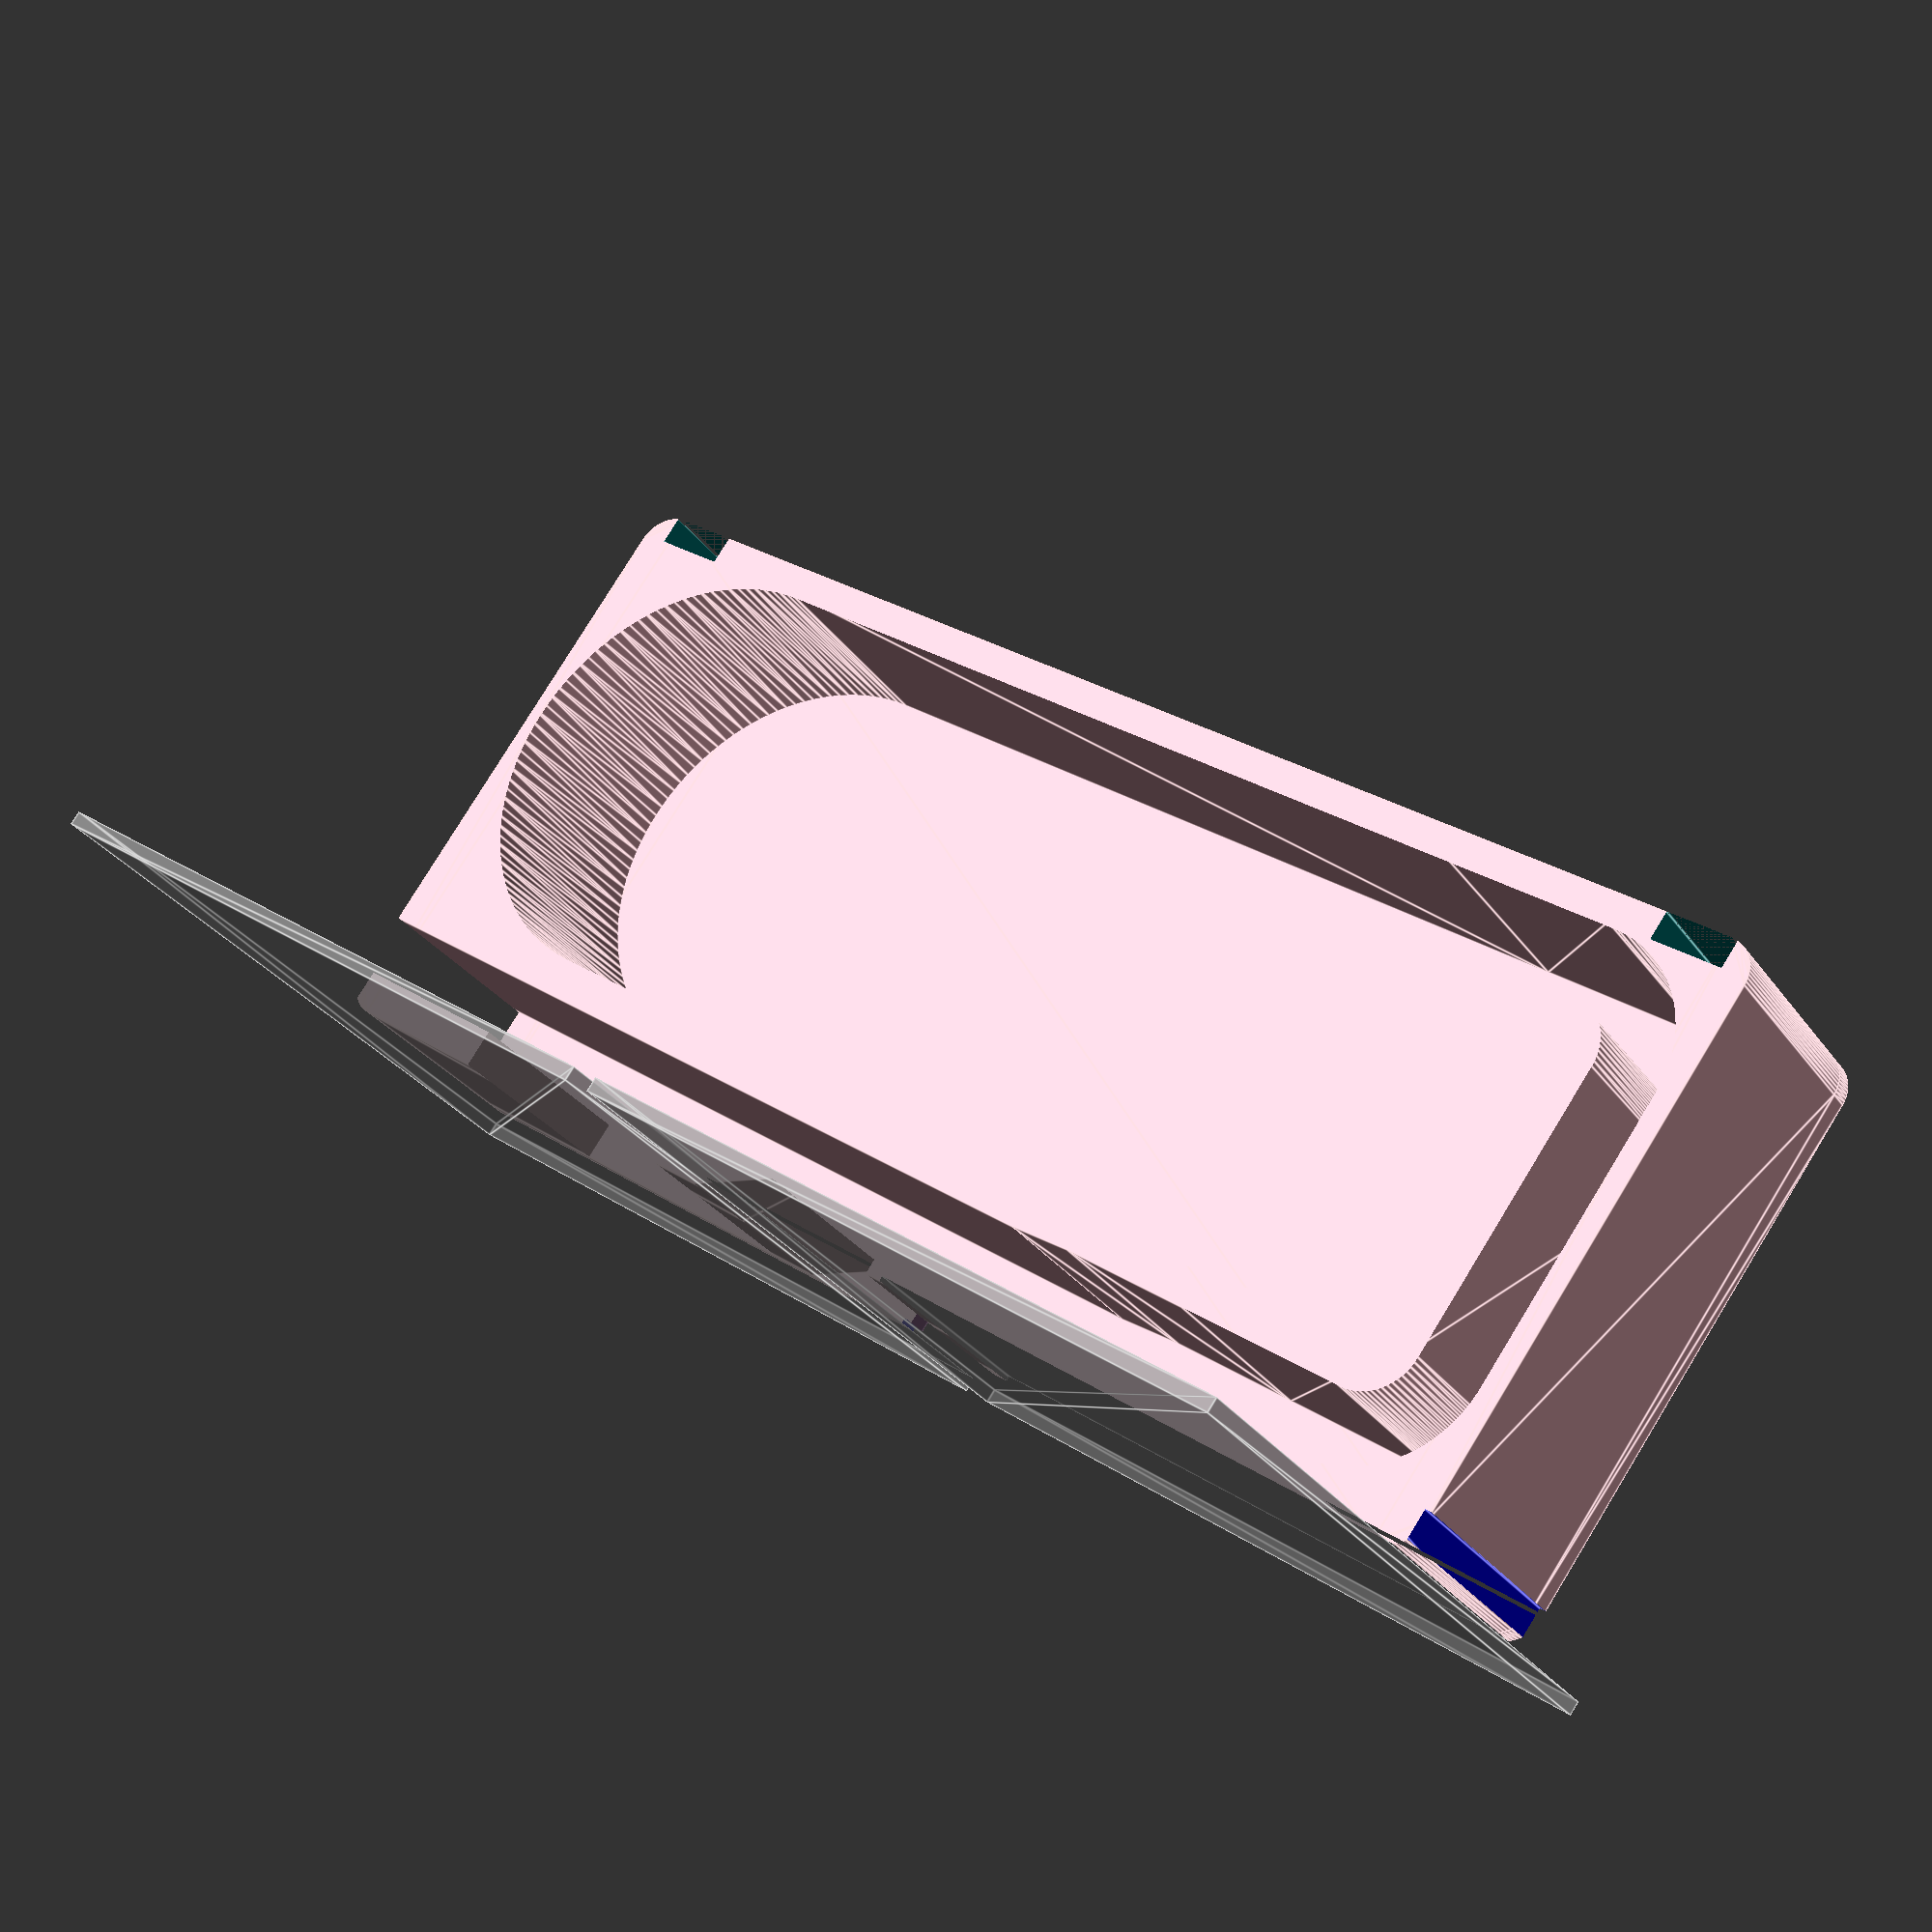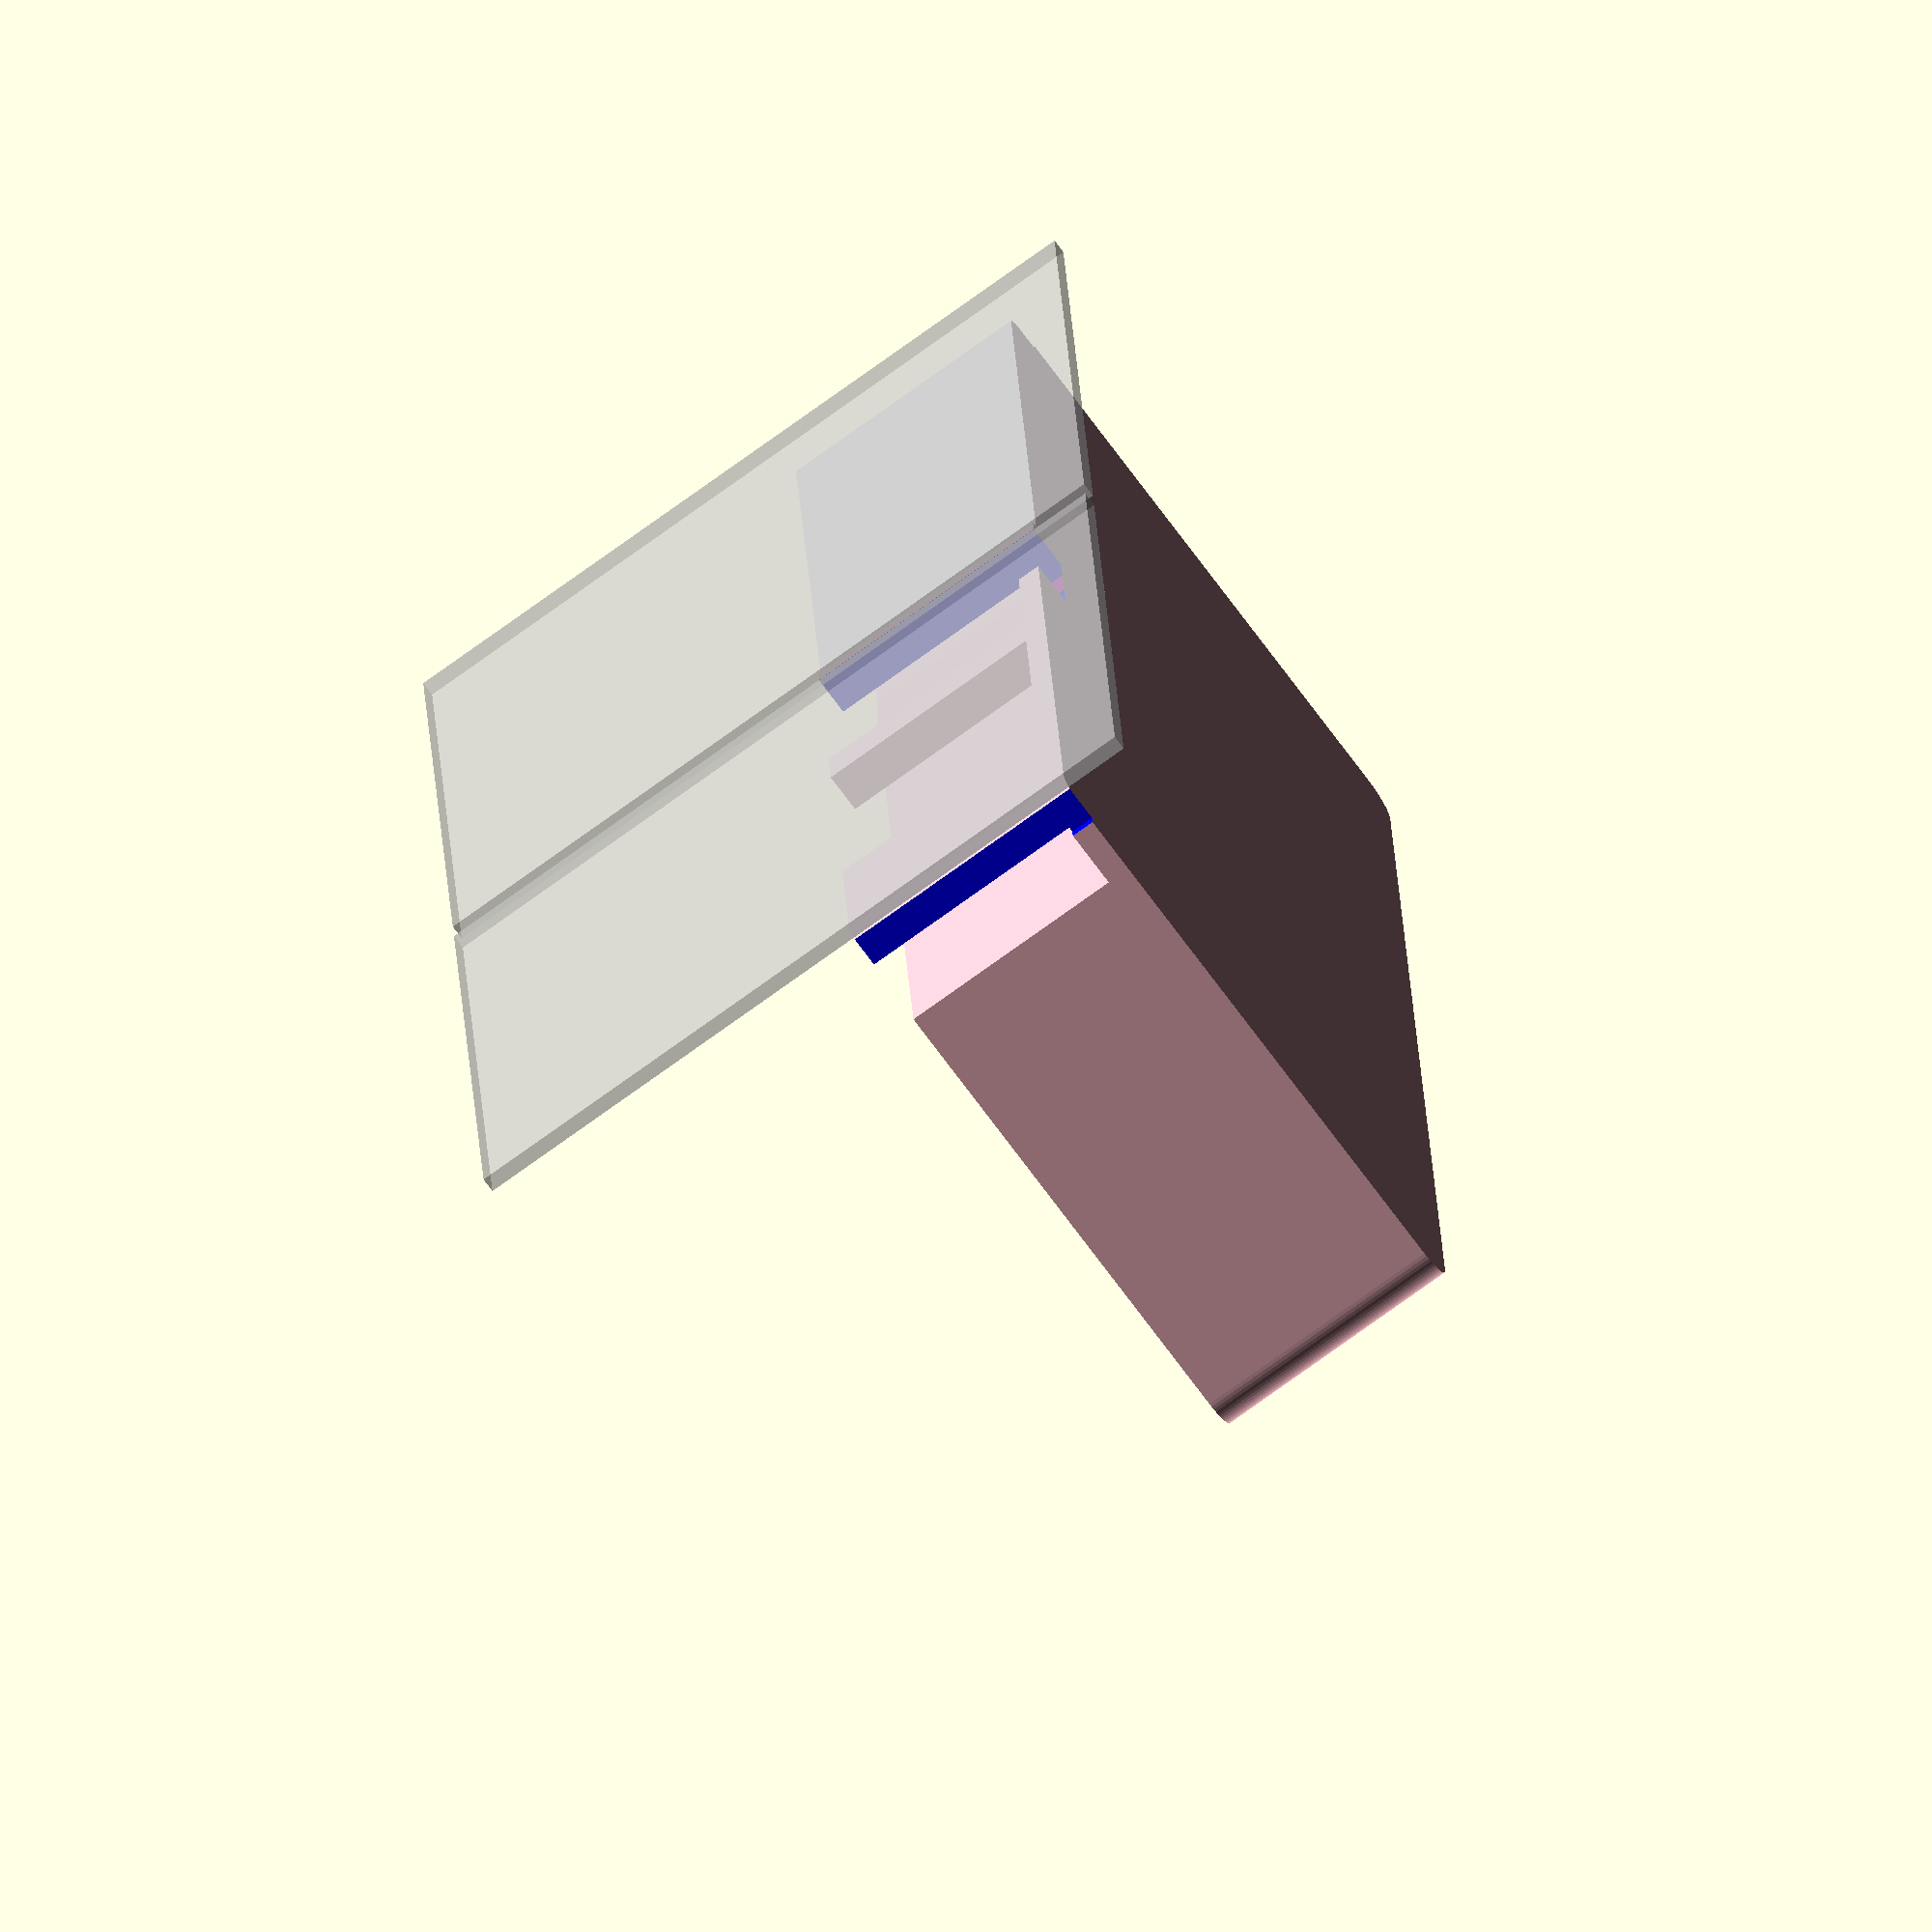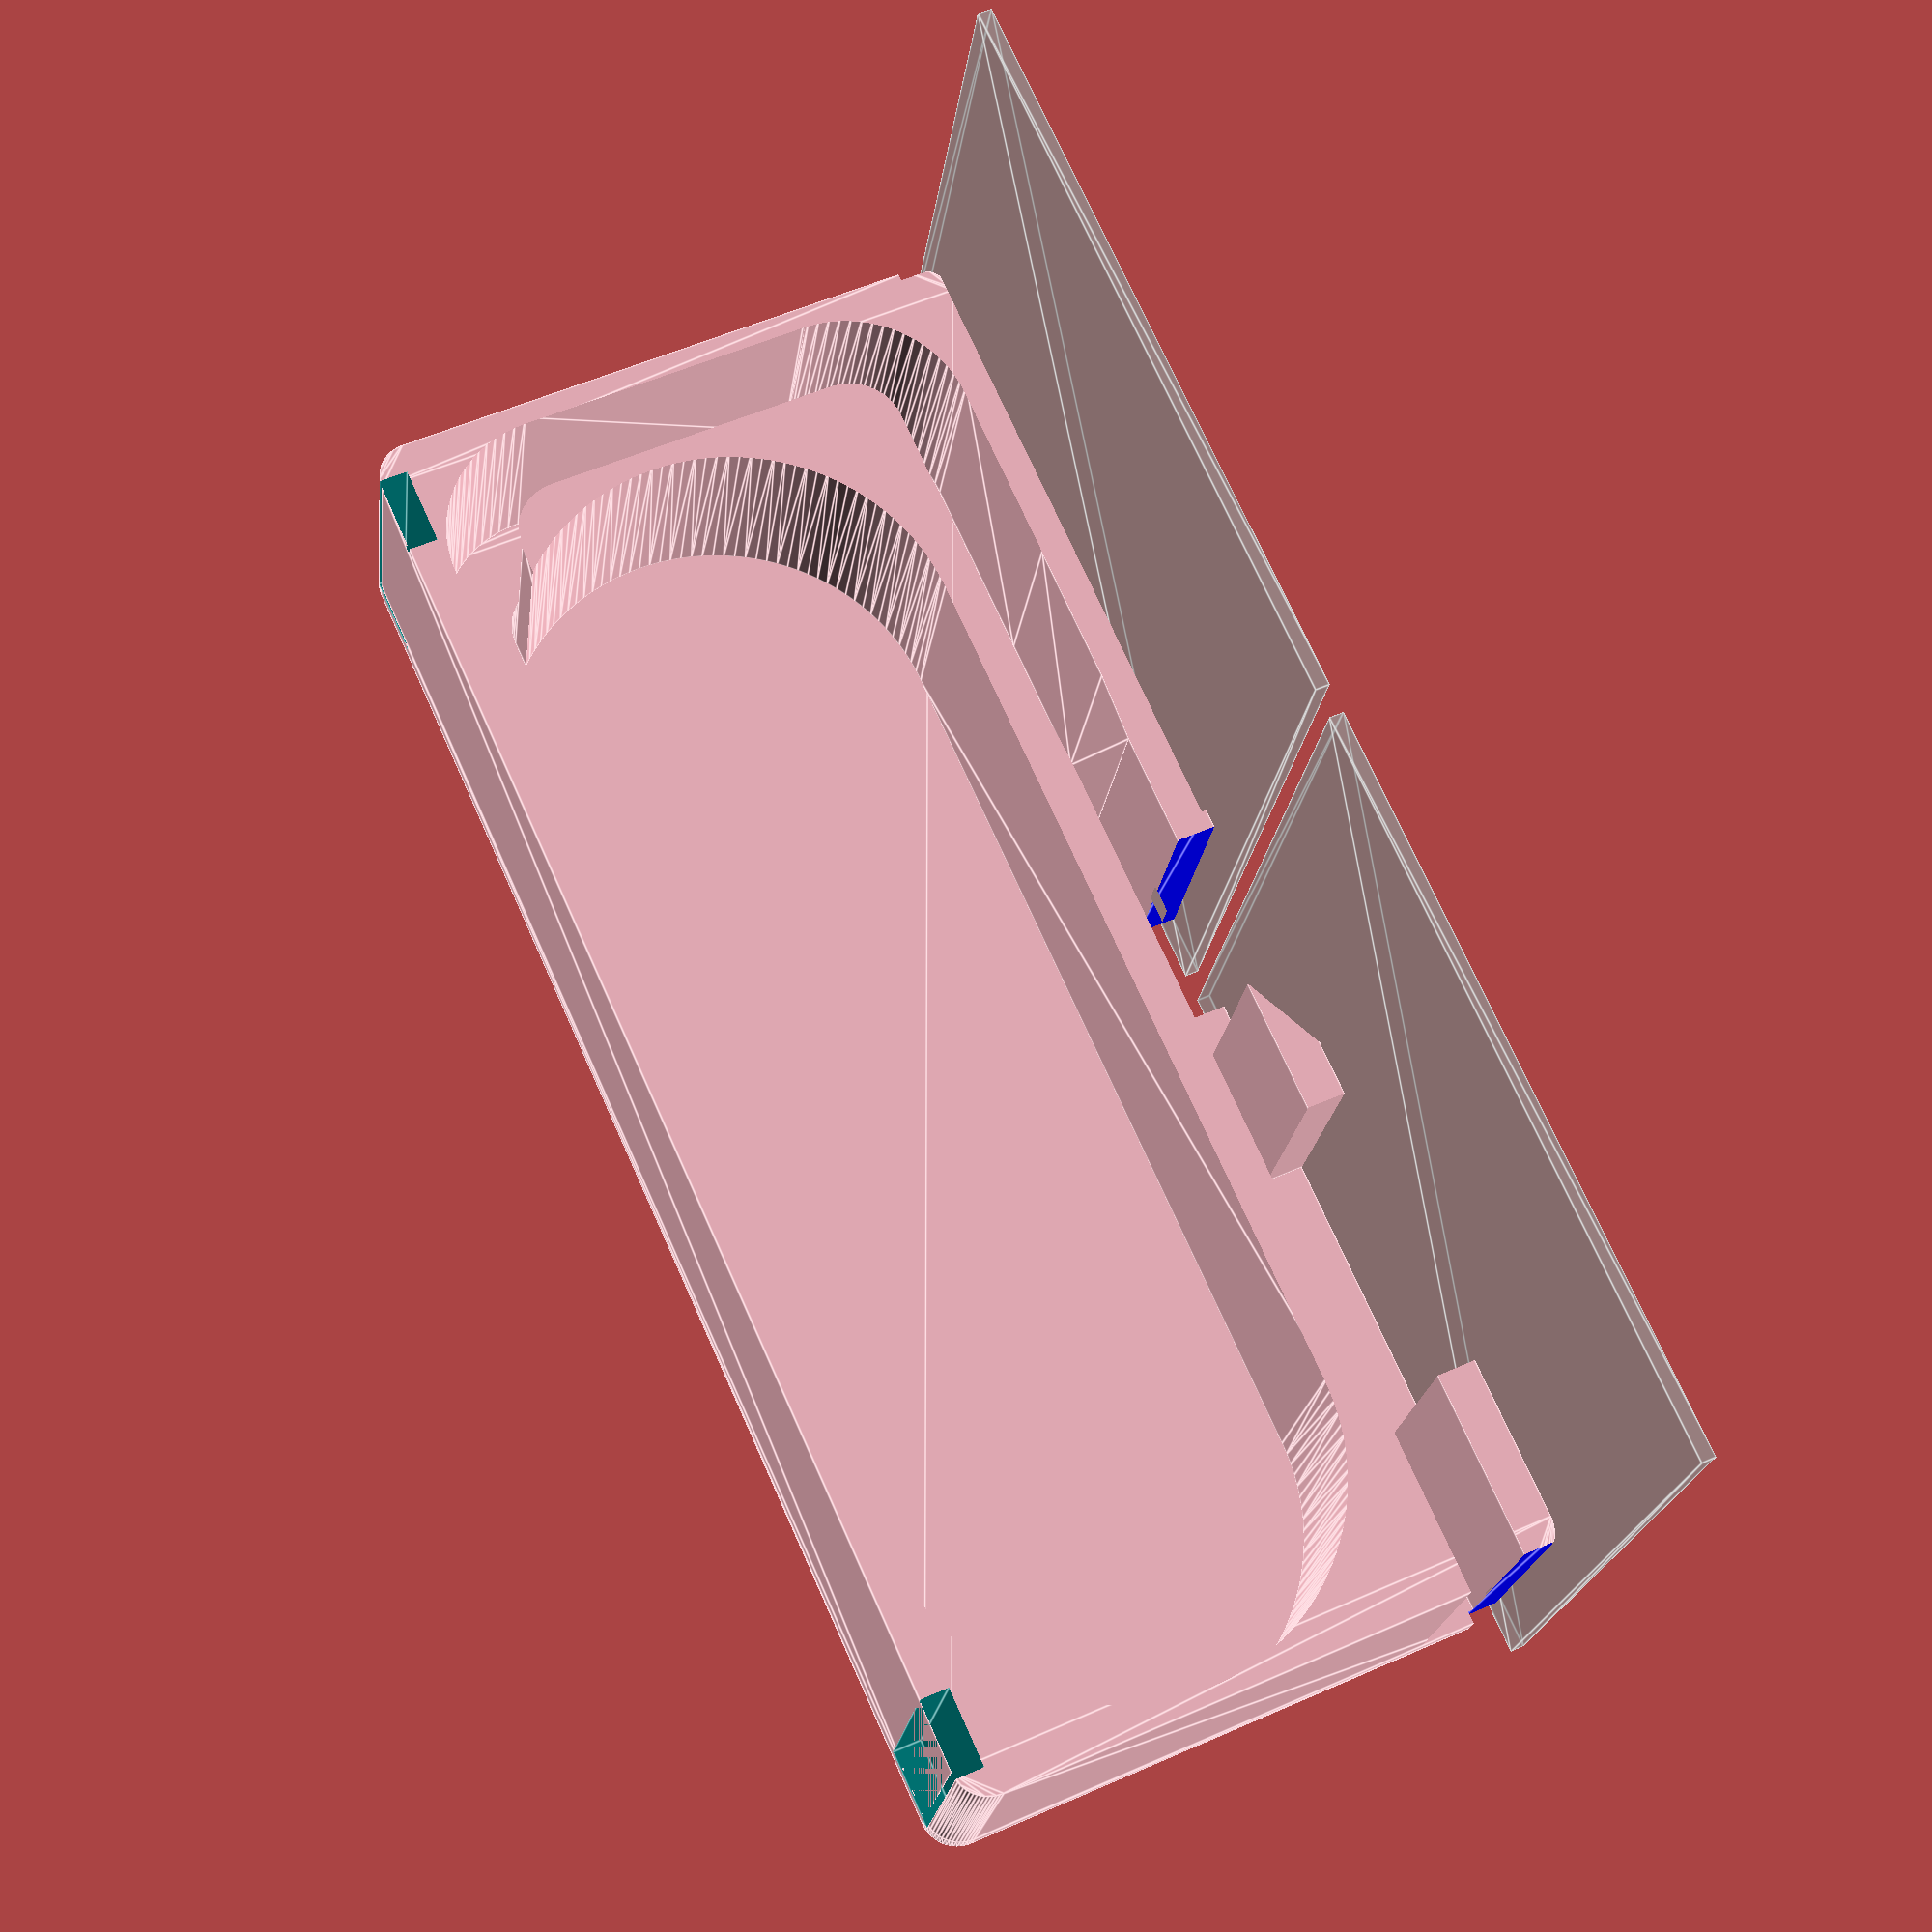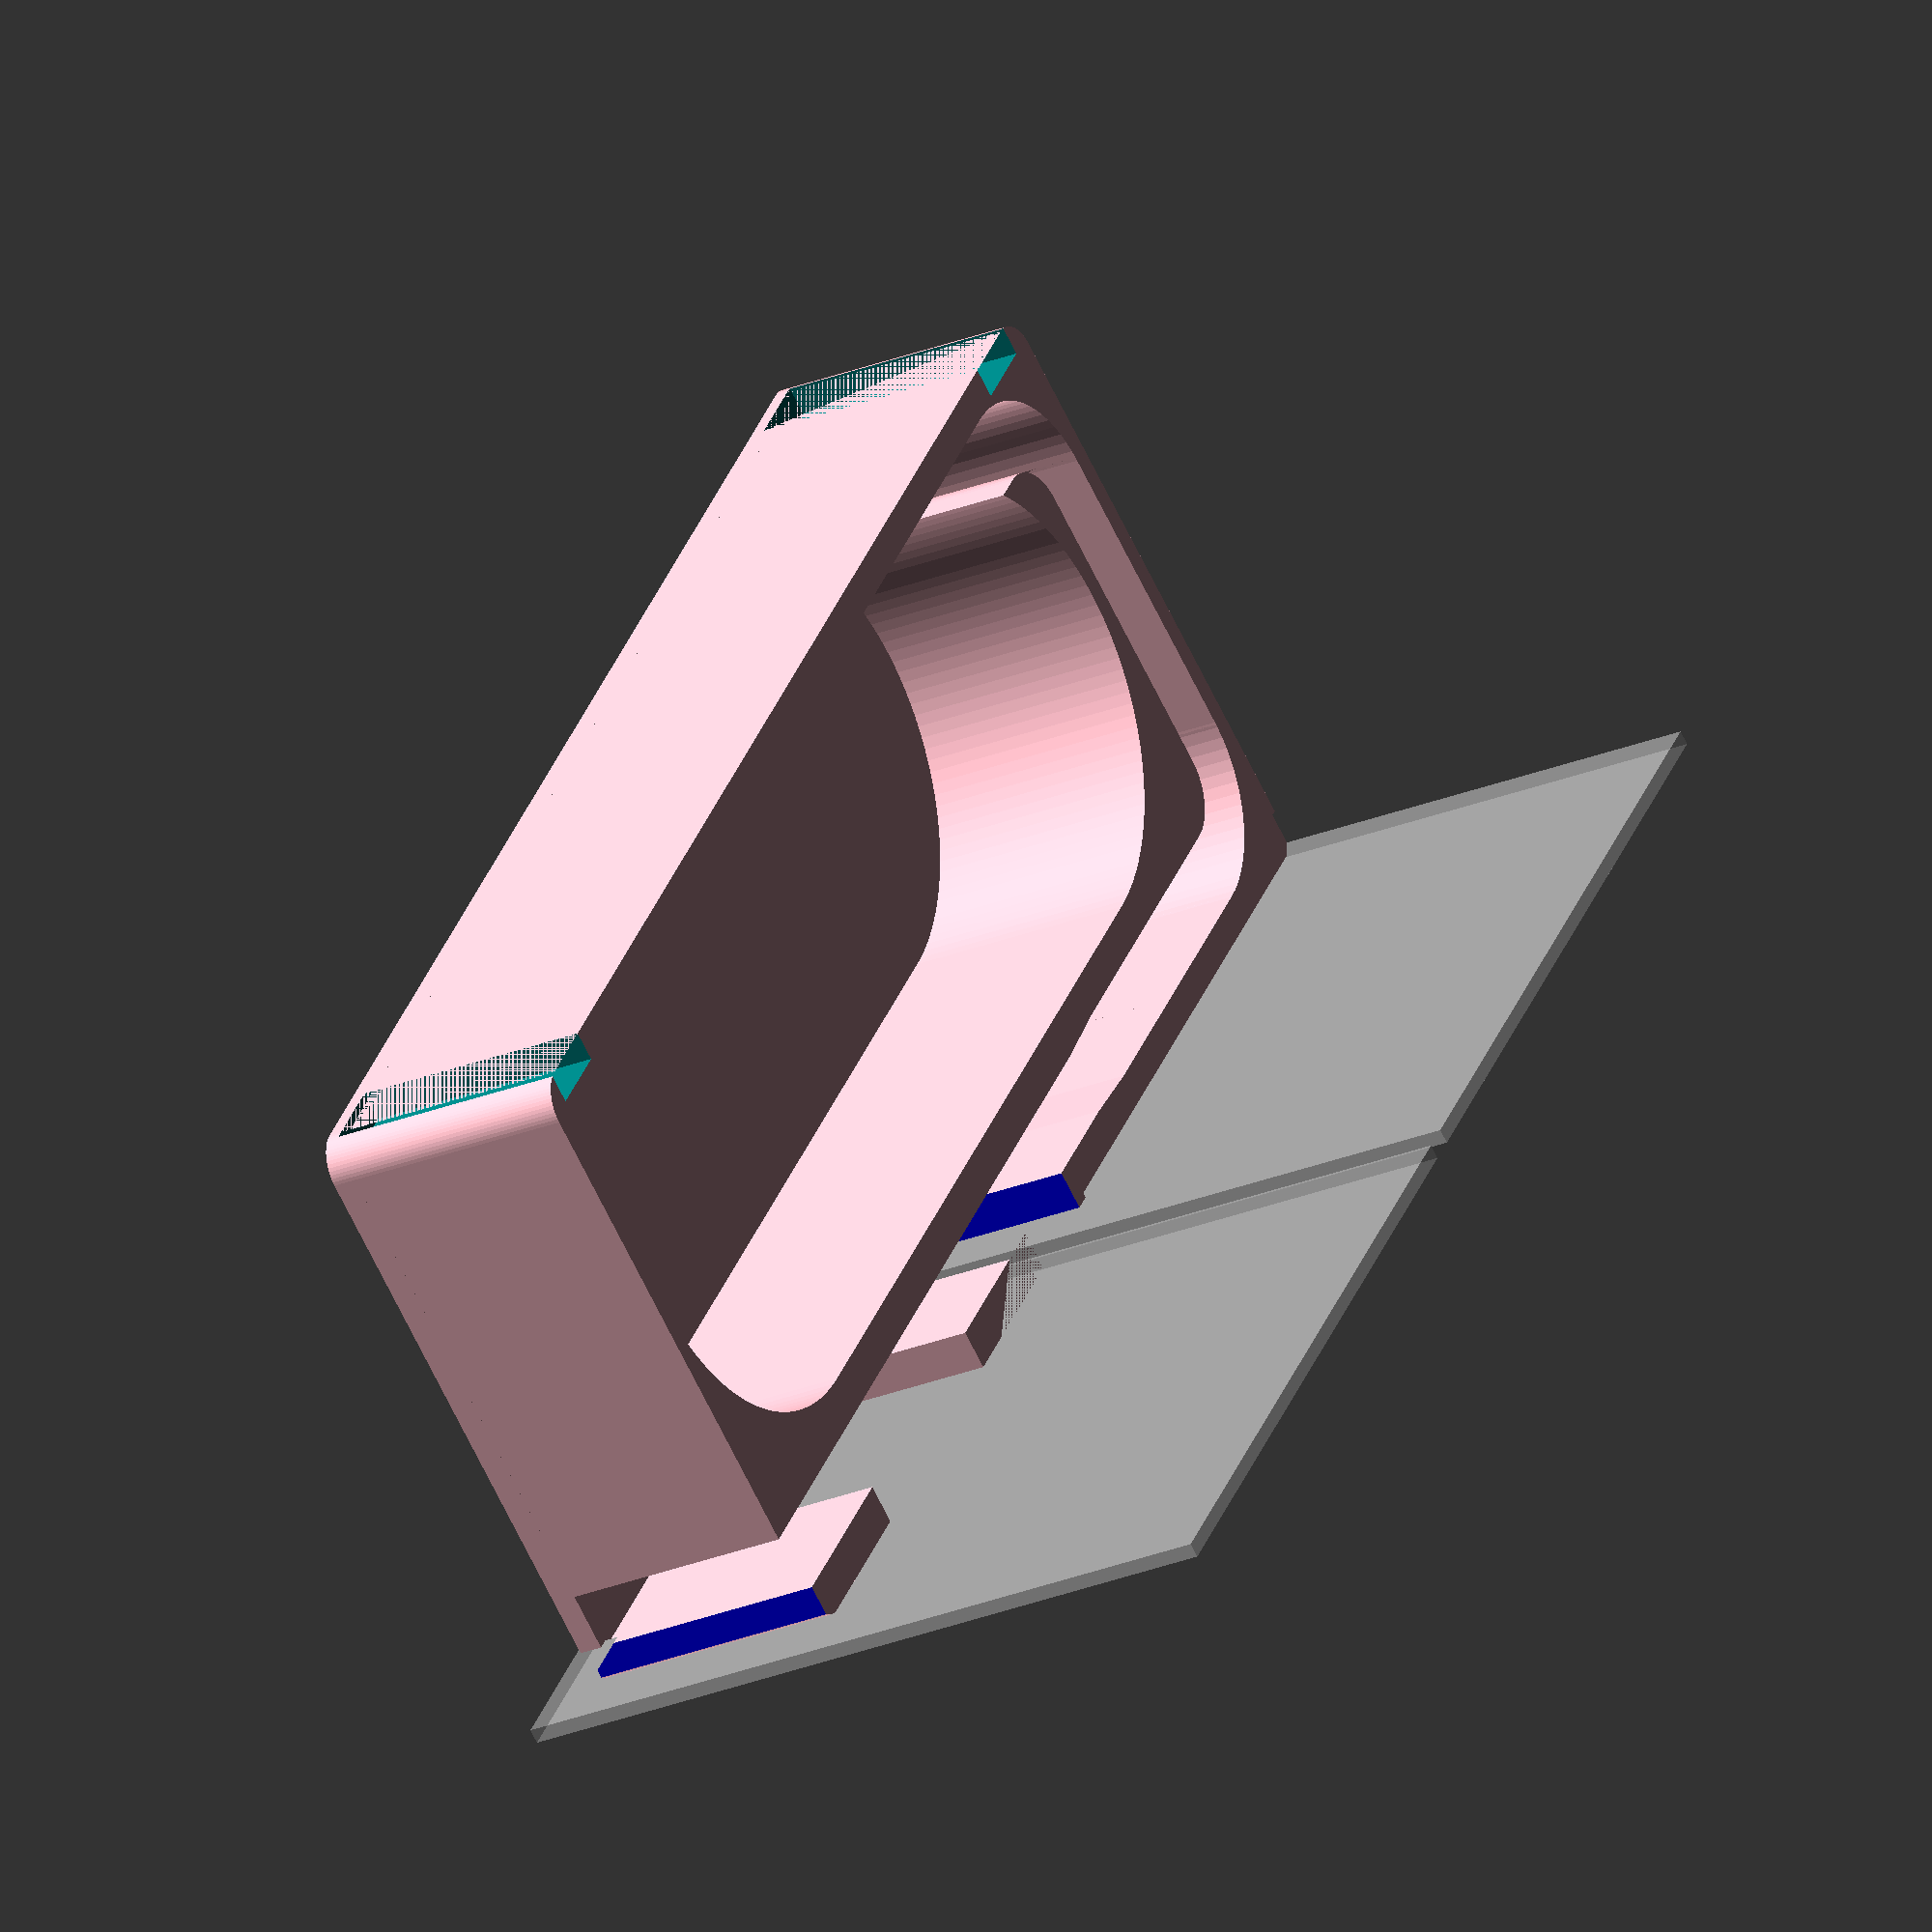
<openscad>
module Path(){
  translate([0, 0, -0.002])union(){
      translate([0, 0, -0.002])hull(){
          translate([0, 0, -0.002])cylinder(d=4.9,h=17.008,$fn=64);
          translate([-13.2, 0, -0.002])cylinder(d=4.9,h=17.008,$fn=64);
        }

      translate([-13.2, 0, -0.002])linear_extrude(height=17.004)translate([0, 6.2, 0])rotate([0, 0, 180])intersection(){
                difference(){
                  circle(d=17.3,$fn=70);
                  circle(d=7.5,$fn=64);
                }

                polygon(points=[[0, 0], [0, 0.173e2], [0.173e2, 0.1059319481262460518e-14]],convexity=10);
              }

      translate([0, 0, -0.002])hull(){
          translate([-19.4, 6.199999999999998, -0.002])cylinder(d=4.9,h=17.008,$fn=64);
          translate([-19.4, 27.2, -0.002])cylinder(d=4.9,h=17.008,$fn=64);
        }

      translate([-19.4, 27.2, -0.002])linear_extrude(height=17.004)translate([6.2, 0, 0])rotate([0, 0, 90])intersection(){
                difference(){
                  circle(d=17.3,$fn=70);
                  circle(d=7.5,$fn=64);
                }

                polygon(points=[[0, 0], [0, 0.173e2], [0.173e2, 0.1059319481262460518e-14]],convexity=10);
              }

      translate([0, 0, -0.002])hull(){
          translate([-13.200000000000001, 33.4, -0.002])cylinder(d=4.9,h=17.008,$fn=64);
          translate([-7.592810154713589e-16, 33.4, -0.002])cylinder(d=4.9,h=17.008,$fn=64);
        }

    }
}
module GridSegment_extra_w_1_0_extra_len_2_h_1_5_w_2_08_repeat_x_2_repeat_y_1_lid_extra_w_1_0_lid_extra_h_0_4_no_bottom_true(){
  translate([25.85, 25.85, 0])union(){
      translate([0, 0, 45])%linear_extrude(height=1)union(){
            translate([-25.85, -25.85, 0])square([51.7, 51.7]);
            translate([-25.85, -25.85, 0])square([51.7, 51.7]);
            translate([27.85, -25.85, 0])square([51.7, 51.7]);
          }

      translate([0, 0, 41.5])color("blue")linear_extrude(height=3.5)union(){
              translate([-21.6, 22.95, 0])square([43.2, 2.2]);
              translate([-21.6, -25.15, 0])square([43.2, 2.2]);
              translate([22.95, -21.6, 0])square([2.2, 43.2]);
              translate([-25.15, -21.6, 0])square([2.2, 43.2]);
              union(){
                translate([-21.6, 22.95, 0])square([43.2, 2.2]);
                translate([-21.6, -25.15, 0])square([43.2, 2.2]);
                translate([22.95, -21.6, 0])square([2.2, 43.2]);
                translate([-25.15, -21.6, 0])square([2.2, 43.2]);
              }

              translate([53.7, 0, 0])union(){
                  translate([-21.6, 22.95, 0])square([43.2, 2.2]);
                  translate([-21.6, -25.15, 0])square([43.2, 2.2]);
                  translate([22.95, -21.6, 0])square([2.2, 43.2]);
                  translate([-25.15, -21.6, 0])square([2.2, 43.2]);
                }

            }

    }
}
module SmdDispenser_strip_h_16_strip_w_4_0(){
  difference(){
    color("pink")union(){
        translate([0, 0, 1.6])difference(){
            union()linear_extrude(height=16)translate([2.5, 2.5, 0])hull(){
                    circle(d=5,$fn=64);
                    translate([96, 0, 0])circle(d=5,$fn=64);
                    translate([0, 38.1, 0])circle(d=5,$fn=64);
                    translate([96, 38.1, 0])circle(d=5,$fn=64);
                  }

            translate([23.35, 38.15, -0.002])union(){
                translate([7.592810154713589e-16, -33.4, -0.002])union(){
                    translate([0, 0, -0.002])Path();
                    translate([0, 13, 0])hull(){
                        translate([0, 0, -0.1])cylinder(d=30.9,h=17.208,$fn=124);
                        translate([61.19999999999999, 0, -0.1])cylinder(d=30.9,h=17.408,$fn=124);
                      }

                  }

                translate([0, 0, -0.004])hull(){
                    translate([0, -2.45, -0.004])cube([10, 4.9, 16.016]);
                    translate([5, -2.2, -0.004])cube([10, 4.4, 16.016]);
                  }

                translate([0, -2.2, -0.004])color("blue")cube([101, 4.4, 16.016]);
                translate([29.75, 0, -0.004])linear_extrude(height=16.008)hull(){
                      translate([7, 12.25, 0])square([18, 0.001]);
                      translate([-9, 0, 0])square([9, 0.001]);
                    }

                translate([43.75, 0, -0.1])cube([20, 14.7, 17.208]);
              }

          }

        union()linear_extrude(height=1.6)translate([2.5, 2.5, 0])hull(){
                circle(d=5,$fn=64);
                translate([96, 0, 0])circle(d=5,$fn=64);
                translate([0, 38.1, 0])circle(d=5,$fn=64);
                translate([96, 38.1, 0])circle(d=5,$fn=64);
              }

      }

    translate([-0.1, 42.75, -0.1])color("silver")cube([45.2, 0.5, 18.8]);
    translate([0, 0, 1])color("Teal")union(){
          translate([2, 0, -0.1])cube([5.5, 2.05, 18.8]);
          translate([93.5, 0, -0.1])cube([5.5, 2.05, 19]);
        }

    translate([0, 0, -5])mirror([0, 1, 0])rotate([90, 0, 0])translate([-2.4000000000000057, 0, -1.5])GridSegment_extra_w_1_0_extra_len_2_h_1_5_w_2_08_repeat_x_2_repeat_y_1_lid_extra_w_1_0_lid_extra_h_0_4_no_bottom_true();
    translate([47.5, 40.1, -0.002])color("purple")cube([6, 6, 17.608]);
  }
}
$fn=64;
SmdDispenser_strip_h_16_strip_w_4_0();

</openscad>
<views>
elev=209.9 azim=36.5 roll=151.4 proj=p view=edges
elev=74.8 azim=93.7 roll=126.0 proj=o view=solid
elev=200.5 azim=245.8 roll=186.6 proj=p view=edges
elev=206.6 azim=305.3 roll=237.8 proj=o view=solid
</views>
